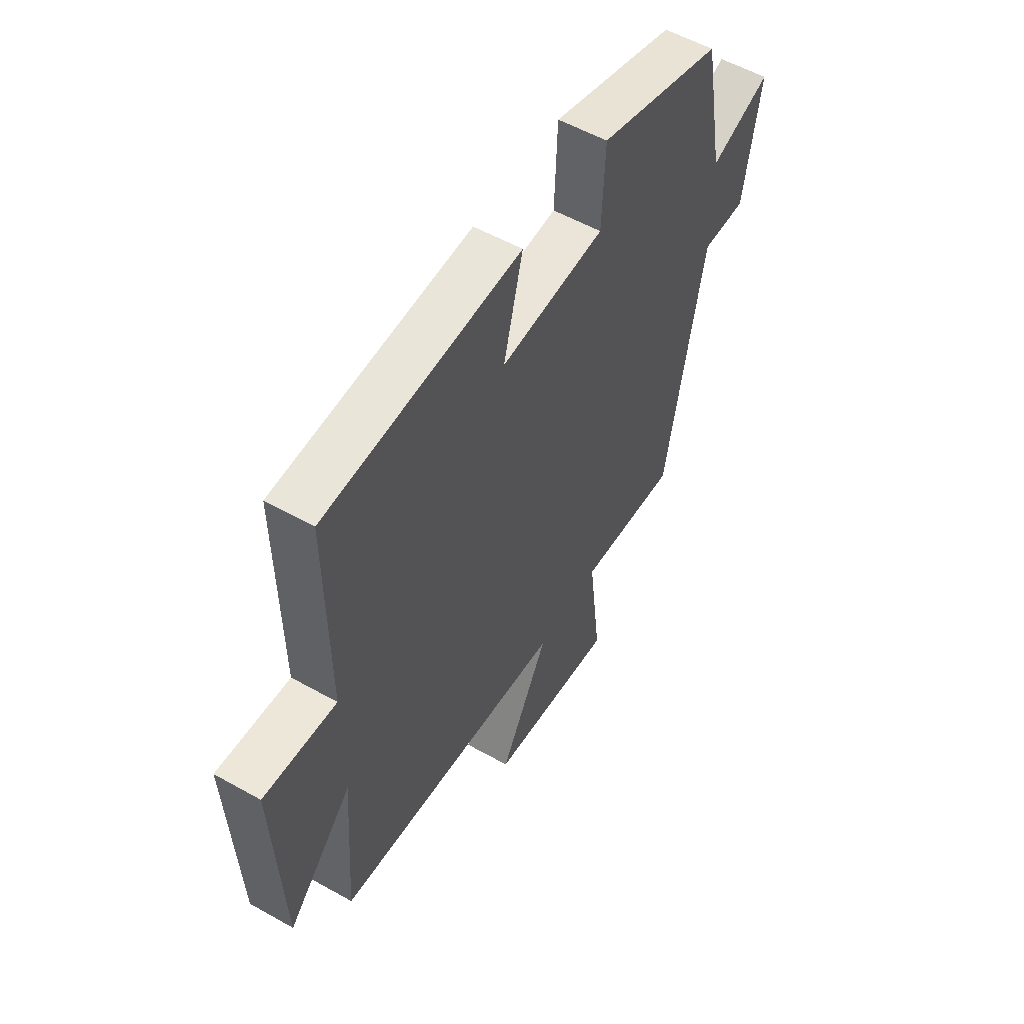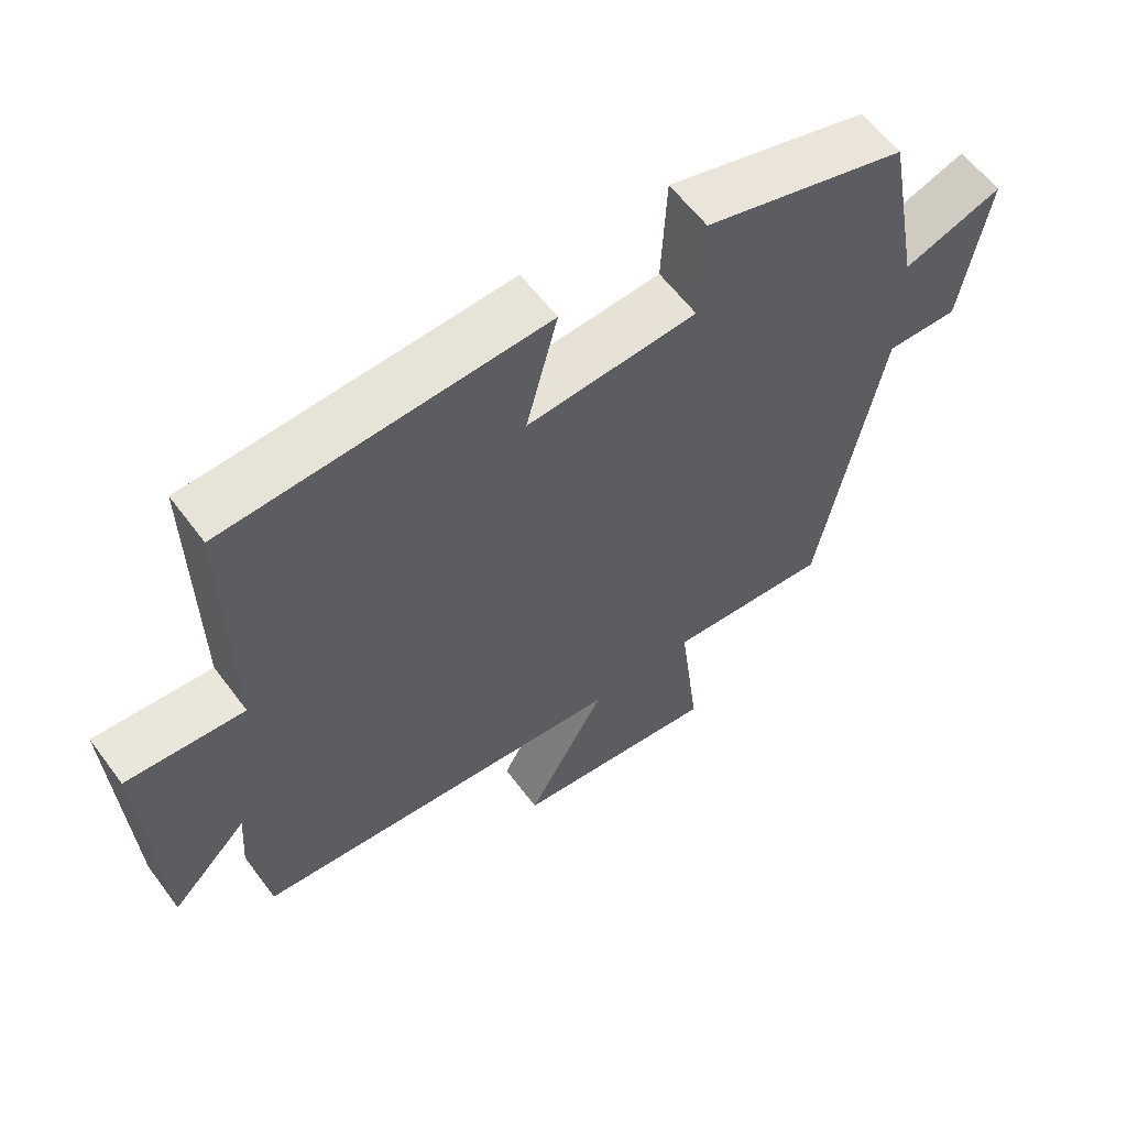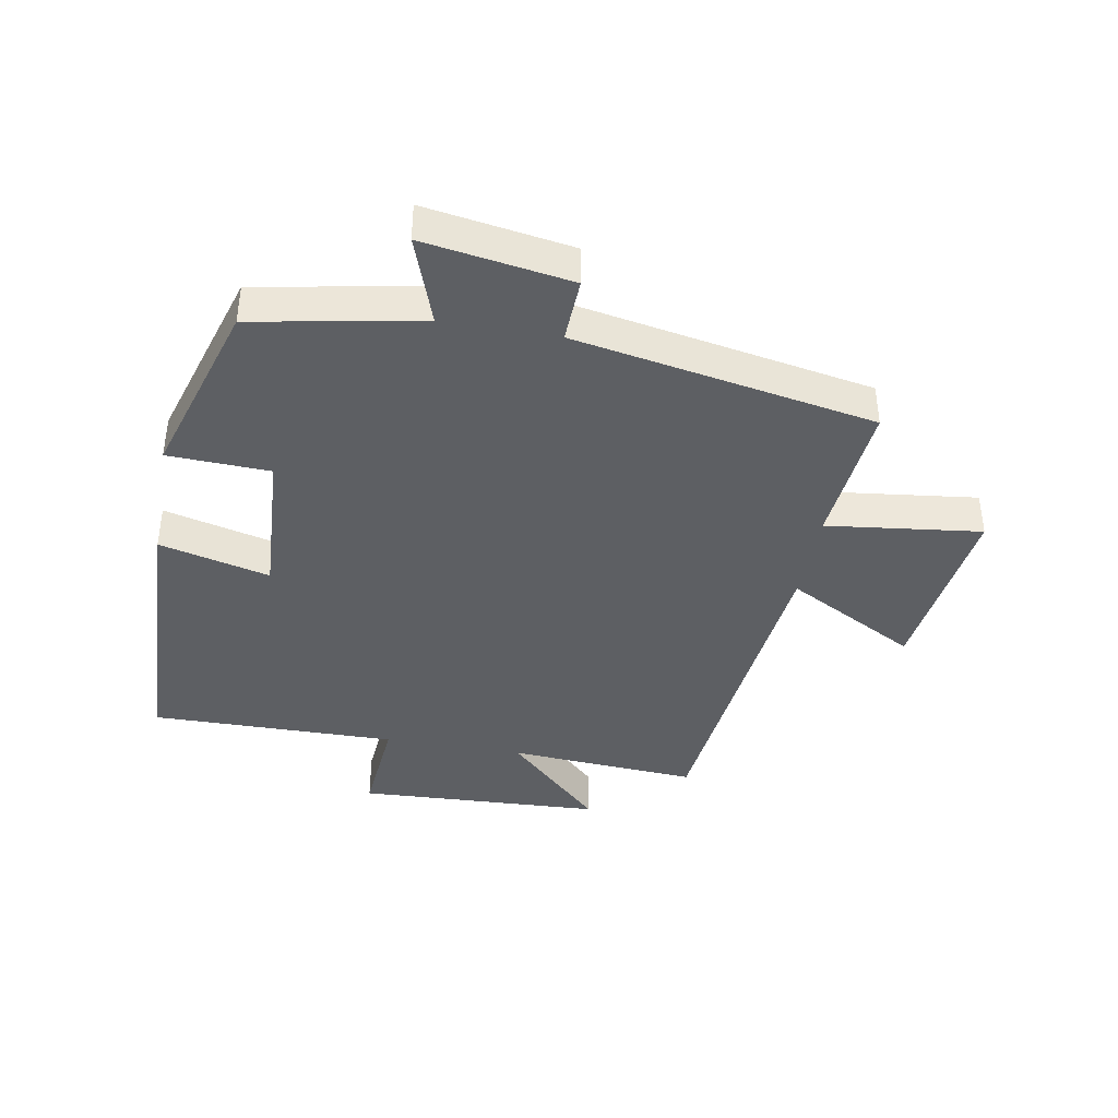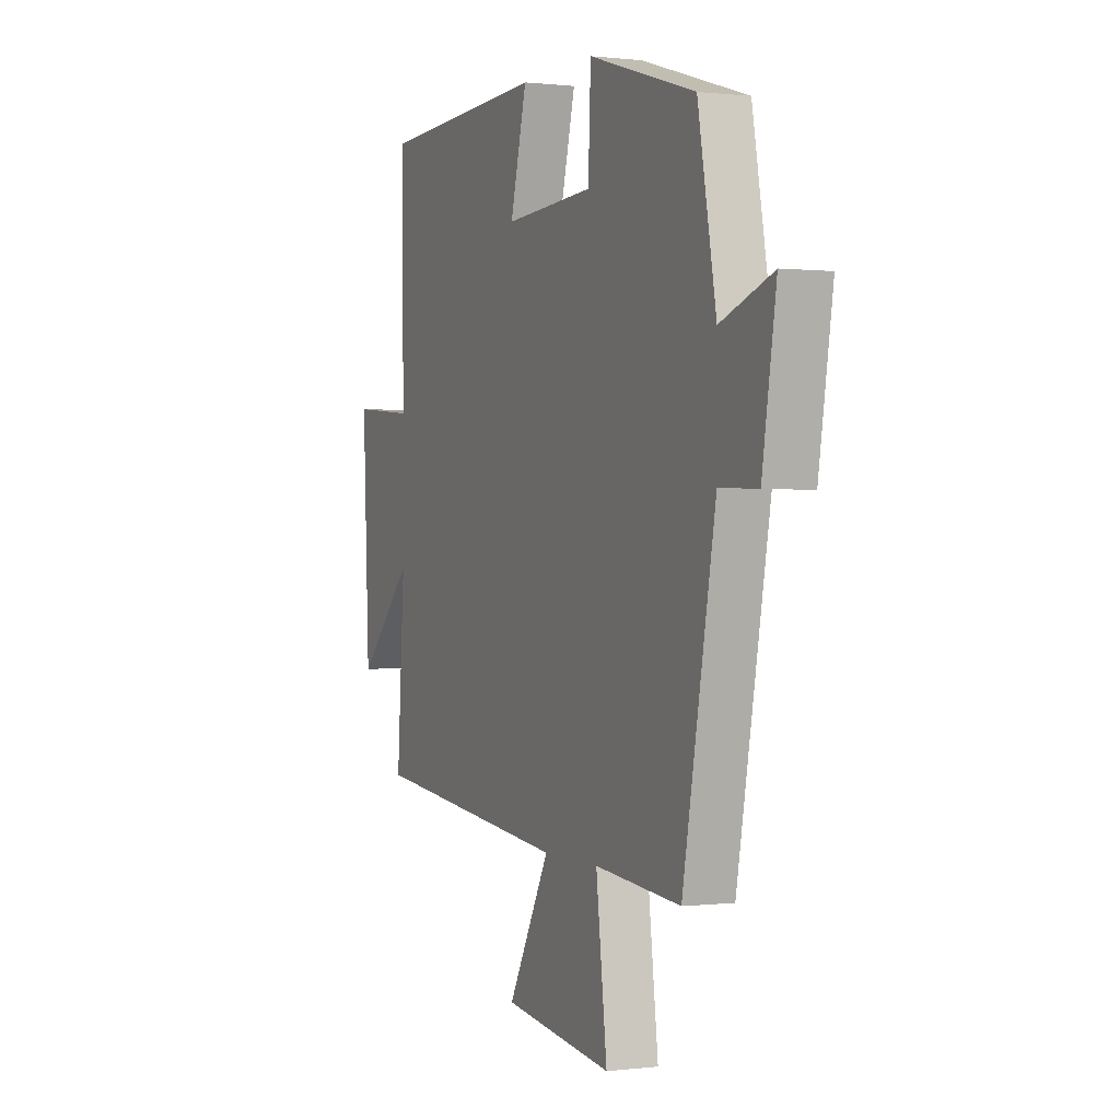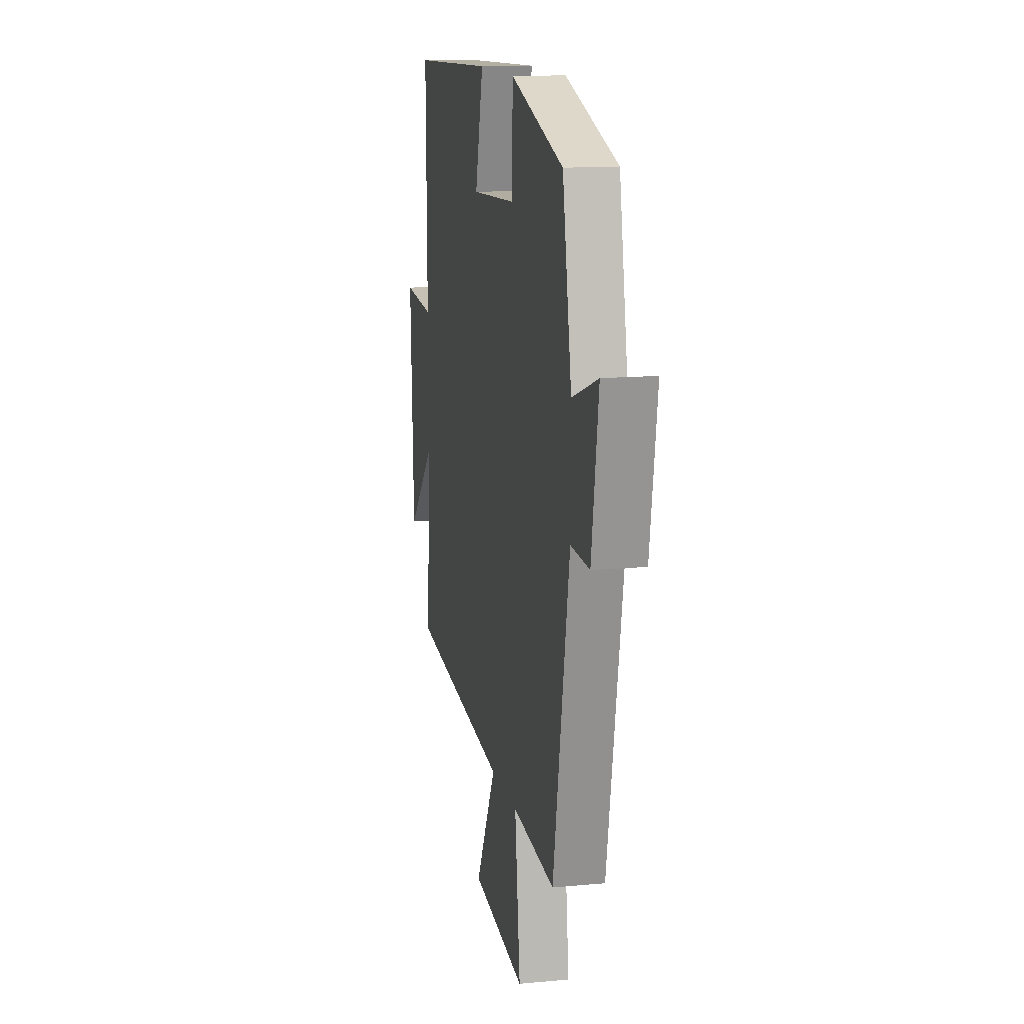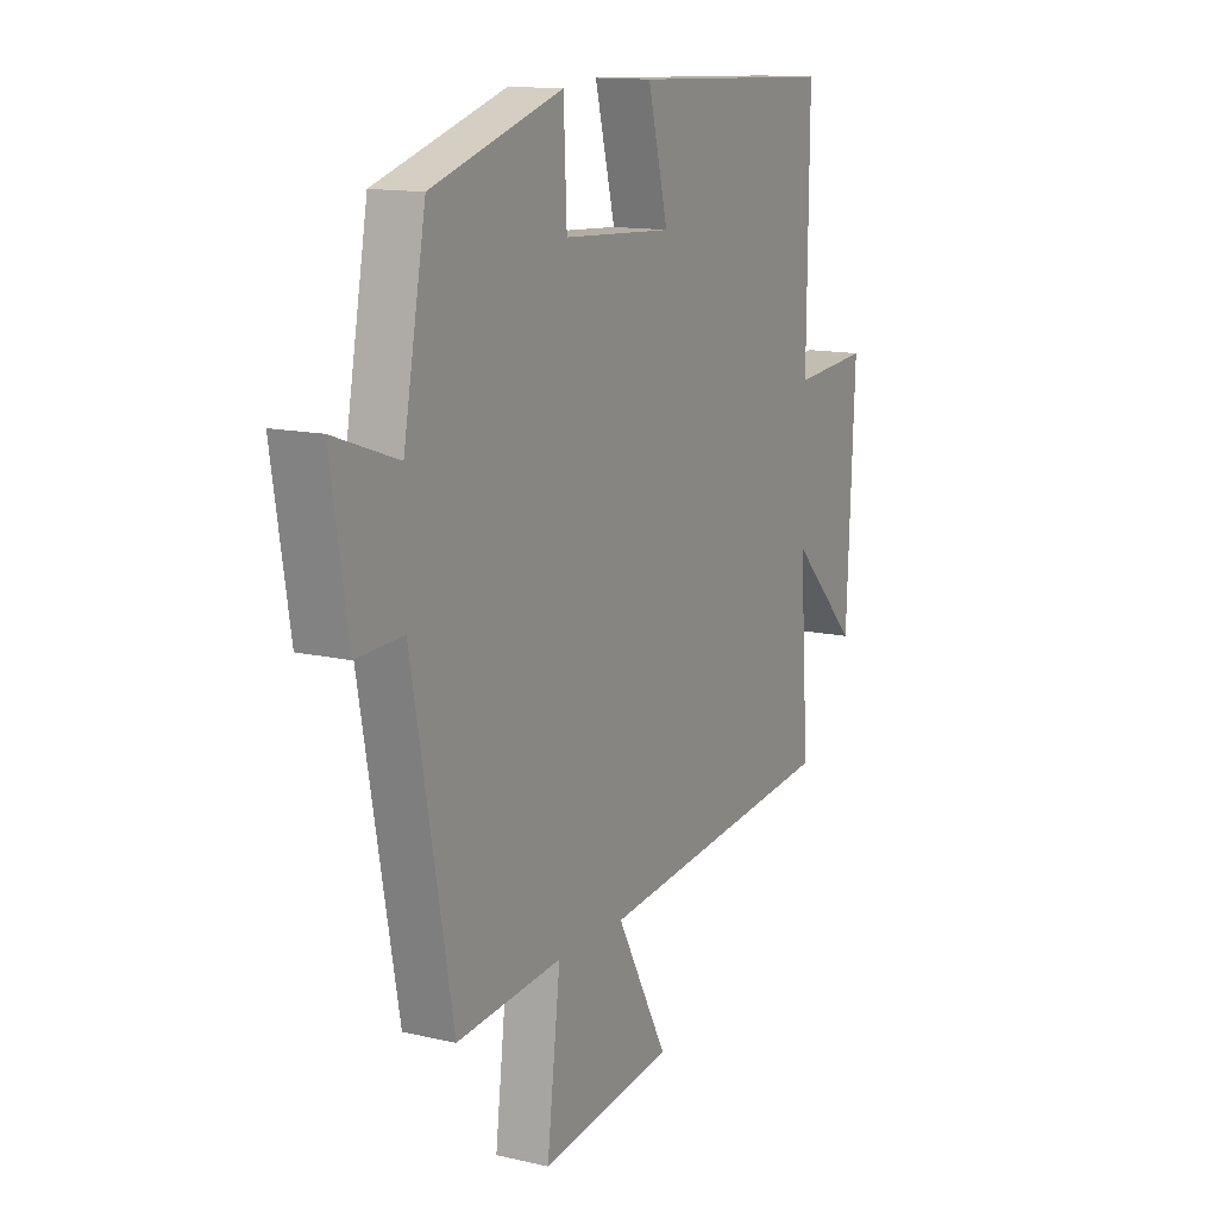
<metadata>
{"format":"obj","ext":"obj","renderer":"f3d","projection":"perspective","resolution":1024,"background":"white","views":[{"elev":55.3,"azim":-59.3,"up":"+Z"},{"elev":60.3,"azim":-36.6,"up":"+Z"},{"elev":-40.1,"azim":79.9,"up":"+Y"},{"elev":0.3,"azim":66.1,"up":"+Z"},{"elev":13.8,"azim":78.2,"up":"+Z"},{"elev":13.3,"azim":117.9,"up":"+Z"}]}
</metadata>
<code>
v -0.521 0.07 -0.442
v -0.5 0.07 -0.138
v -0.651 0.07 -0.292
v -0.669 0.07 0.102
v -0.5 0.07 0.088
v -0.504 0.07 0.482
v -0.047 0.07 0.5
v -0.092 0.07 0.323
v 0.152 0.07 0.337
v 0.159 0.07 0.5
v 0.45 0.07 0.411
v 0.5 0.07 0.142
v 0.642 0.07 0.192
v 0.604 0.07 -0.044
v 0.5 0.07 -0.04
v 0.411 0.07 -0.521
v 0.176 0.07 -0.5
v 0.206 0.07 -0.748
v -0.092 0.07 -0.71
v 0.022 0.07 -0.5
v -0.521 0 -0.442
v -0.5 0 -0.138
v -0.651 0 -0.292
v -0.669 0 0.102
v -0.5 0 0.088
v -0.504 0 0.482
v -0.047 0 0.5
v -0.092 0 0.323
v 0.152 0 0.337
v 0.159 0 0.5
v 0.45 0 0.411
v 0.5 0 0.142
v 0.642 0 0.192
v 0.604 0 -0.044
v 0.5 0 -0.04
v 0.411 0 -0.521
v 0.176 0 -0.5
v 0.206 0 -0.748
v -0.092 0 -0.71
v 0.022 0 -0.5
f 17 18 19 20
f 17 20 1 2
f 15 16 17 2
f 12 13 14 15
f 12 15 2
f 9 10 11 12
f 8 9 12 2
f 5 6 7 8
f 5 8 2 3
f 3 4 5
f 40 39 38 37
f 22 21 40 37
f 22 37 36 35
f 35 34 33 32
f 22 35 32
f 32 31 30 29
f 22 32 29 28
f 28 27 26 25
f 23 22 28 25
f 25 24 23
f 1 21 22 2
f 2 22 23 3
f 3 23 24 4
f 4 24 25 5
f 5 25 26 6
f 6 26 27 7
f 7 27 28 8
f 8 28 29 9
f 9 29 30 10
f 10 30 31 11
f 11 31 32 12
f 12 32 33 13
f 13 33 34 14
f 14 34 35 15
f 15 35 36 16
f 16 36 37 17
f 17 37 38 18
f 18 38 39 19
f 19 39 40 20
f 20 40 21 1

</code>
